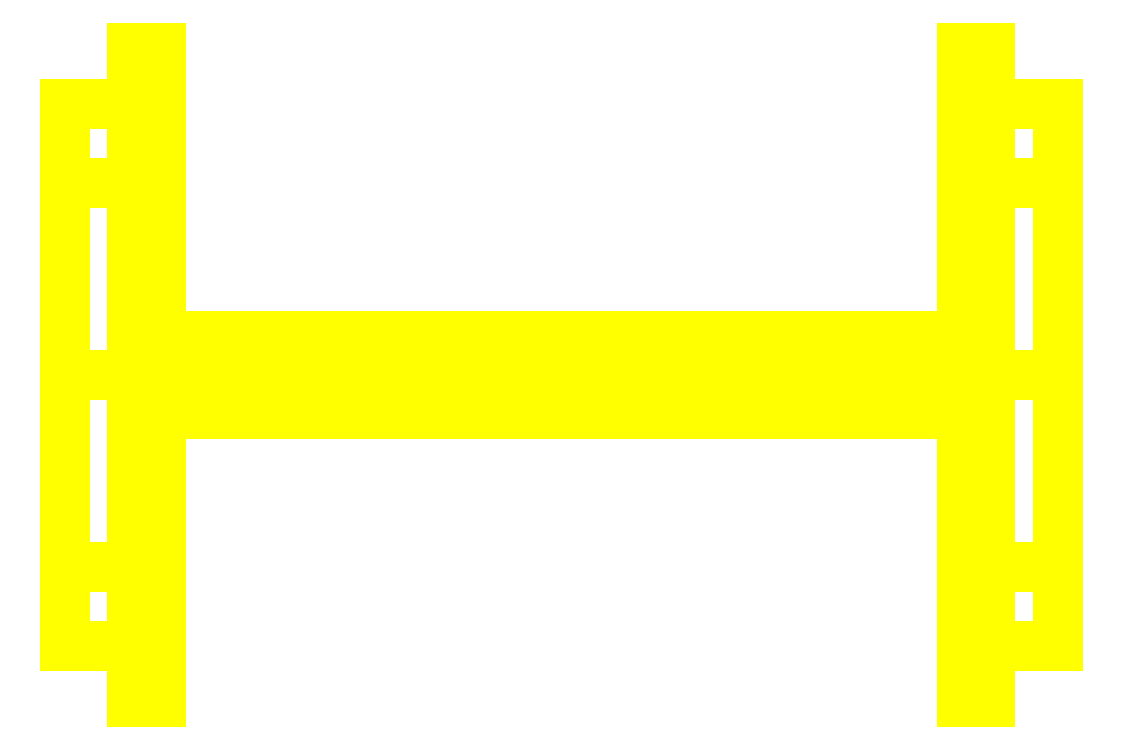
<metadata>
{"format":"dxf","ext":"dxf","renderer":"ezdxf+matplotlib","layout":"modelspace","background":"white","min_lineweight":24,"dpi":150}
</metadata>
<code>
0
SECTION
2
ENTITIES
0
3DFACE
8
WHEELS
10
0.71
20
-0.07
30
0
11
0.71
21
-0.035
31
0.06062
12
-0.71
22
-0.035
32
0.06062
13
-0.71
23
-0.07
33
0
0
3DFACE
8
WHEELS
10
0.71
20
-0.035
30
0.06062
11
0.71
21
0.035
31
0.06062
12
-0.71
22
0.035
32
0.06062
13
-0.71
23
-0.035
33
0.06062
0
3DFACE
8
WHEELS
10
0.71
20
0.035
30
0.06062
11
0.71
21
0.07
31
0
12
-0.71
22
0.07
32
0
13
-0.71
23
0.035
33
0.06062
0
3DFACE
8
WHEELS
10
0.71
20
0.07
30
0
11
0.71
21
0.035
31
-0.06062
12
-0.71
22
0.035
32
-0.06062
13
-0.71
23
0.07
33
0
0
3DFACE
8
WHEELS
10
0.71
20
0.035
30
-0.06062
11
0.71
21
-0.035
31
-0.06062
12
-0.71
22
-0.035
32
-0.06062
13
-0.71
23
0.035
33
-0.06062
0
3DFACE
8
WHEELS
10
0.71
20
-0.035
30
-0.06062
11
0.71
21
-0.07
31
0
12
-0.71
22
-0.07
32
0
13
-0.71
23
-0.035
33
-0.06062
0
3DFACE
8
WHEELS
10
0.76
20
-0.58
30
0
11
0.76
21
-0.4101
31
0.4101
12
0.71
22
-0.4101
32
0.4101
13
0.71
23
-0.58
33
0
0
3DFACE
8
WHEELS
10
0.76
20
-0.4101
30
0.4101
11
0.76
21
0
31
0.58
12
0.71
22
0
32
0.58
13
0.71
23
-0.4101
33
0.4101
0
3DFACE
8
WHEELS
10
0.76
20
0
30
0.58
11
0.76
21
0.4101
31
0.4101
12
0.71
22
0.4101
32
0.4101
13
0.71
23
0
33
0.58
0
3DFACE
8
WHEELS
10
0.76
20
0.4101
30
0.4101
11
0.76
21
0.58
31
1e-16
12
0.71
22
0.58
32
1e-16
13
0.71
23
0.4101
33
0.4101
0
3DFACE
8
WHEELS
10
0.76
20
0.58
30
1e-16
11
0.76
21
0.4101
31
-0.4101
12
0.71
22
0.4101
32
-0.4101
13
0.71
23
0.58
33
1e-16
0
3DFACE
8
WHEELS
10
0.76
20
0.4101
30
-0.4101
11
0.76
21
0
31
-0.58
12
0.71
22
0
32
-0.58
13
0.71
23
0.4101
33
-0.4101
0
3DFACE
8
WHEELS
10
0.76
20
0
30
-0.58
11
0.76
21
-0.4101
31
-0.4101
12
0.71
22
-0.4101
32
-0.4101
13
0.71
23
0
33
-0.58
0
3DFACE
8
WHEELS
10
0.76
20
-0.4101
30
-0.4101
11
0.76
21
-0.58
31
0
12
0.71
22
-0.58
32
0
13
0.71
23
-0.4101
33
-0.4101
0
3DFACE
8
WHEELS
10
0.88
20
-0.48
30
0
11
0.88
21
-0.3394
31
0.3394
12
0.76
22
-0.3394
32
0.3394
13
0.76
23
-0.48
33
0
0
3DFACE
8
WHEELS
10
0.88
20
-0.3394
30
0.3394
11
0.88
21
0
31
0.48
12
0.76
22
0
32
0.48
13
0.76
23
-0.3394
33
0.3394
0
3DFACE
8
WHEELS
10
0.88
20
0
30
0.48
11
0.88
21
0.3394
31
0.3394
12
0.76
22
0.3394
32
0.3394
13
0.76
23
0
33
0.48
0
3DFACE
8
WHEELS
10
0.88
20
0.3394
30
0.3394
11
0.88
21
0.48
31
1e-16
12
0.76
22
0.48
32
1e-16
13
0.76
23
0.3394
33
0.3394
0
3DFACE
8
WHEELS
10
0.88
20
0.48
30
1e-16
11
0.88
21
0.3394
31
-0.3394
12
0.76
22
0.3394
32
-0.3394
13
0.76
23
0.48
33
1e-16
0
3DFACE
8
WHEELS
10
0.88
20
0.3394
30
-0.3394
11
0.88
21
0
31
-0.48
12
0.76
22
0
32
-0.48
13
0.76
23
0.3394
33
-0.3394
0
3DFACE
8
WHEELS
10
0.88
20
0
30
-0.48
11
0.88
21
-0.3394
31
-0.3394
12
0.76
22
-0.3394
32
-0.3394
13
0.76
23
0
33
-0.48
0
3DFACE
8
WHEELS
10
0.88
20
-0.3394
30
-0.3394
11
0.88
21
-0.48
31
0
12
0.76
22
-0.48
32
0
13
0.76
23
-0.3394
33
-0.3394
0
3DFACE
8
WHEELS
10
0.71
20
0
30
0.58
11
0.71
21
0.4101
31
0.4101
12
0.71
22
0.58
32
1e-16
13
0.71
23
-0.4101
33
0.4101
0
3DFACE
8
WHEELS
10
0.71
20
-0.4101
30
0.4101
11
0.71
21
0.58
31
1e-16
12
0.71
22
0.4101
32
-0.4101
13
0.71
23
-0.58
33
0
0
3DFACE
8
WHEELS
10
0.71
20
-0.58
30
0
11
0.71
21
0.4101
31
-0.4101
12
0.71
22
0
32
-0.58
13
0.71
23
-0.4101
33
-0.4101
0
3DFACE
8
WHEELS
10
0.76
20
0.4101
30
-0.4101
11
0.76
21
-0.58
31
0
12
0.76
22
-0.4101
32
-0.4101
13
0.76
23
0
33
-0.58
0
3DFACE
8
WHEELS
10
0.76
20
0.58
30
1e-16
11
0.76
21
-0.4101
31
0.4101
12
0.76
22
-0.58
32
0
13
0.76
23
0.4101
33
-0.4101
0
3DFACE
8
WHEELS
10
0.76
20
0.4101
30
0.4101
11
0.76
21
0
31
0.58
12
0.76
22
-0.4101
32
0.4101
13
0.76
23
0.58
33
2e-16
0
3DFACE
8
WHEELS
10
0.88
20
-0.3394
30
0.3394
11
0.88
21
0.48
31
1e-16
12
0.88
22
0.3394
32
0.3394
13
0.88
23
0
33
0.48
0
3DFACE
8
WHEELS
10
0.88
20
-0.48
30
0
11
0.88
21
0.3394
31
-0.3394
12
0.88
22
0.48
32
1e-16
13
0.88
23
-0.3394
33
0.3394
0
3DFACE
8
WHEELS
10
0.88
20
-0.3394
30
-0.3394
11
0.88
21
0
31
-0.48
12
0.88
22
0.3394
32
-0.3394
13
0.88
23
-0.48
33
-1e-16
0
3DFACE
8
WHEELS
10
-0.88
20
0.48
30
0
11
-0.88
21
-0.3394
31
-0.3394
12
-0.88
22
-0.48
32
1e-16
13
-0.88
23
0.3394
33
0.3394
0
3DFACE
8
WHEELS
10
-0.88
20
0.3394
30
0.3394
11
-0.88
21
-0.48
31
1e-16
12
-0.88
22
-0.3394
32
0.3394
13
-0.88
23
0
33
0.48
0
3DFACE
8
WHEELS
10
-0.76
20
-0.4101
30
0.4101
11
-0.76
21
0
31
0.58
12
-0.76
22
0.4101
32
0.4101
13
-0.76
23
-0.58
33
2e-16
0
3DFACE
8
WHEELS
10
-0.76
20
-0.58
30
1e-16
11
-0.76
21
0.4101
31
0.4101
12
-0.76
22
0.58
32
0
13
-0.76
23
-0.4101
33
-0.4101
0
3DFACE
8
WHEELS
10
-0.71
20
0.4101
30
0.4101
11
-0.71
21
-0.58
31
1e-16
12
-0.71
22
-0.4101
32
-0.4101
13
-0.71
23
0.58
33
0
0
3DFACE
8
WHEELS
10
-0.71
20
0
30
0.58
11
-0.71
21
-0.4101
31
0.4101
12
-0.71
22
-0.58
32
1e-16
13
-0.71
23
0.4101
33
0.4101
0
3DFACE
8
WHEELS
10
-0.88
20
-0.3394
30
0.3394
11
-0.88
21
-0.48
31
1e-16
12
-0.76
22
-0.48
32
1e-16
13
-0.76
23
-0.3394
33
0.3394
0
3DFACE
8
WHEELS
10
-0.88
20
0.48
30
0
11
-0.88
21
0.3394
31
0.3394
12
-0.76
22
0.3394
32
0.3394
13
-0.76
23
0.48
33
0
0
3DFACE
8
WHEELS
10
-0.76
20
-0.4101
30
0.4101
11
-0.76
21
-0.58
31
1e-16
12
-0.71
22
-0.58
32
1e-16
13
-0.71
23
-0.4101
33
0.4101
0
3DFACE
8
WHEELS
10
-0.76
20
0.58
30
0
11
-0.76
21
0.4101
31
0.4101
12
-0.71
22
0.4101
32
0.4101
13
-0.71
23
0.58
33
0
0
3DFACE
8
WHEELS
10
-0.88
20
0.3394
30
-0.3394
11
-0.88
21
0
31
-0.48
12
-0.88
22
-0.3394
32
-0.3394
13
-0.88
23
0.48
33
-1e-16
0
3DFACE
8
WHEELS
10
-0.76
20
-0.4101
30
-0.4101
11
-0.76
21
0.58
31
0
12
-0.76
22
0.4101
32
-0.4101
13
-0.76
23
0
33
-0.58
0
3DFACE
8
WHEELS
10
-0.71
20
0.58
30
0
11
-0.71
21
-0.4101
31
-0.4101
12
-0.71
22
0
32
-0.58
13
-0.71
23
0.4101
33
-0.4101
0
3DFACE
8
WHEELS
10
-0.88
20
0
30
-0.48
11
-0.88
21
0.3394
31
-0.3394
12
-0.76
22
0.3394
32
-0.3394
13
-0.76
23
0
33
-0.48
0
3DFACE
8
WHEELS
10
-0.88
20
-0.3394
30
-0.3394
11
-0.88
21
0
31
-0.48
12
-0.76
22
0
32
-0.48
13
-0.76
23
-0.3394
33
-0.3394
0
3DFACE
8
WHEELS
10
-0.76
20
0
30
-0.58
11
-0.76
21
0.4101
31
-0.4101
12
-0.71
22
0.4101
32
-0.4101
13
-0.71
23
0
33
-0.58
0
3DFACE
8
WHEELS
10
-0.76
20
-0.4101
30
-0.4101
11
-0.76
21
0
31
-0.58
12
-0.71
22
0
32
-0.58
13
-0.71
23
-0.4101
33
-0.4101
0
3DFACE
8
WHEELS
10
-0.88
20
0.3394
30
-0.3394
11
-0.88
21
0.48
31
0
12
-0.76
22
0.48
32
0
13
-0.76
23
0.3394
33
-0.3394
0
3DFACE
8
WHEELS
10
-0.88
20
-0.48
30
1e-16
11
-0.88
21
-0.3394
31
-0.3394
12
-0.76
22
-0.3394
32
-0.3394
13
-0.76
23
-0.48
33
1e-16
0
3DFACE
8
WHEELS
10
-0.76
20
0.4101
30
-0.4101
11
-0.76
21
0.58
31
0
12
-0.71
22
0.58
32
0
13
-0.71
23
0.4101
33
-0.4101
0
3DFACE
8
WHEELS
10
-0.76
20
-0.58
30
1e-16
11
-0.76
21
-0.4101
31
-0.4101
12
-0.71
22
-0.4101
32
-0.4101
13
-0.71
23
-0.58
33
1e-16
0
3DFACE
8
WHEELS
10
-0.88
20
0
30
0.48
11
-0.88
21
-0.3394
31
0.3394
12
-0.76
22
-0.3394
32
0.3394
13
-0.76
23
0
33
0.48
0
3DFACE
8
WHEELS
10
-0.88
20
0.3394
30
0.3394
11
-0.88
21
0
31
0.48
12
-0.76
22
0
32
0.48
13
-0.76
23
0.3394
33
0.3394
0
3DFACE
8
WHEELS
10
-0.76
20
0
30
0.58
11
-0.76
21
-0.4101
31
0.4101
12
-0.71
22
-0.4101
32
0.4101
13
-0.71
23
0
33
0.58
0
3DFACE
8
WHEELS
10
-0.76
20
0.4101
30
0.4101
11
-0.76
21
0
31
0.58
12
-0.71
22
0
32
0.58
13
-0.71
23
0.4101
33
0.4101
0
VIEWPORT
8
0
10
144.7
20
101.2
30
0
40
391.1
41
222.2
68
     2
69
     1
0
VIEWPORT
8
0
10
139.2
20
100.8
30
0
40
222.8
41
161.3
68
     1
69
     2
0
ENDSEC
0
EOF

</code>
